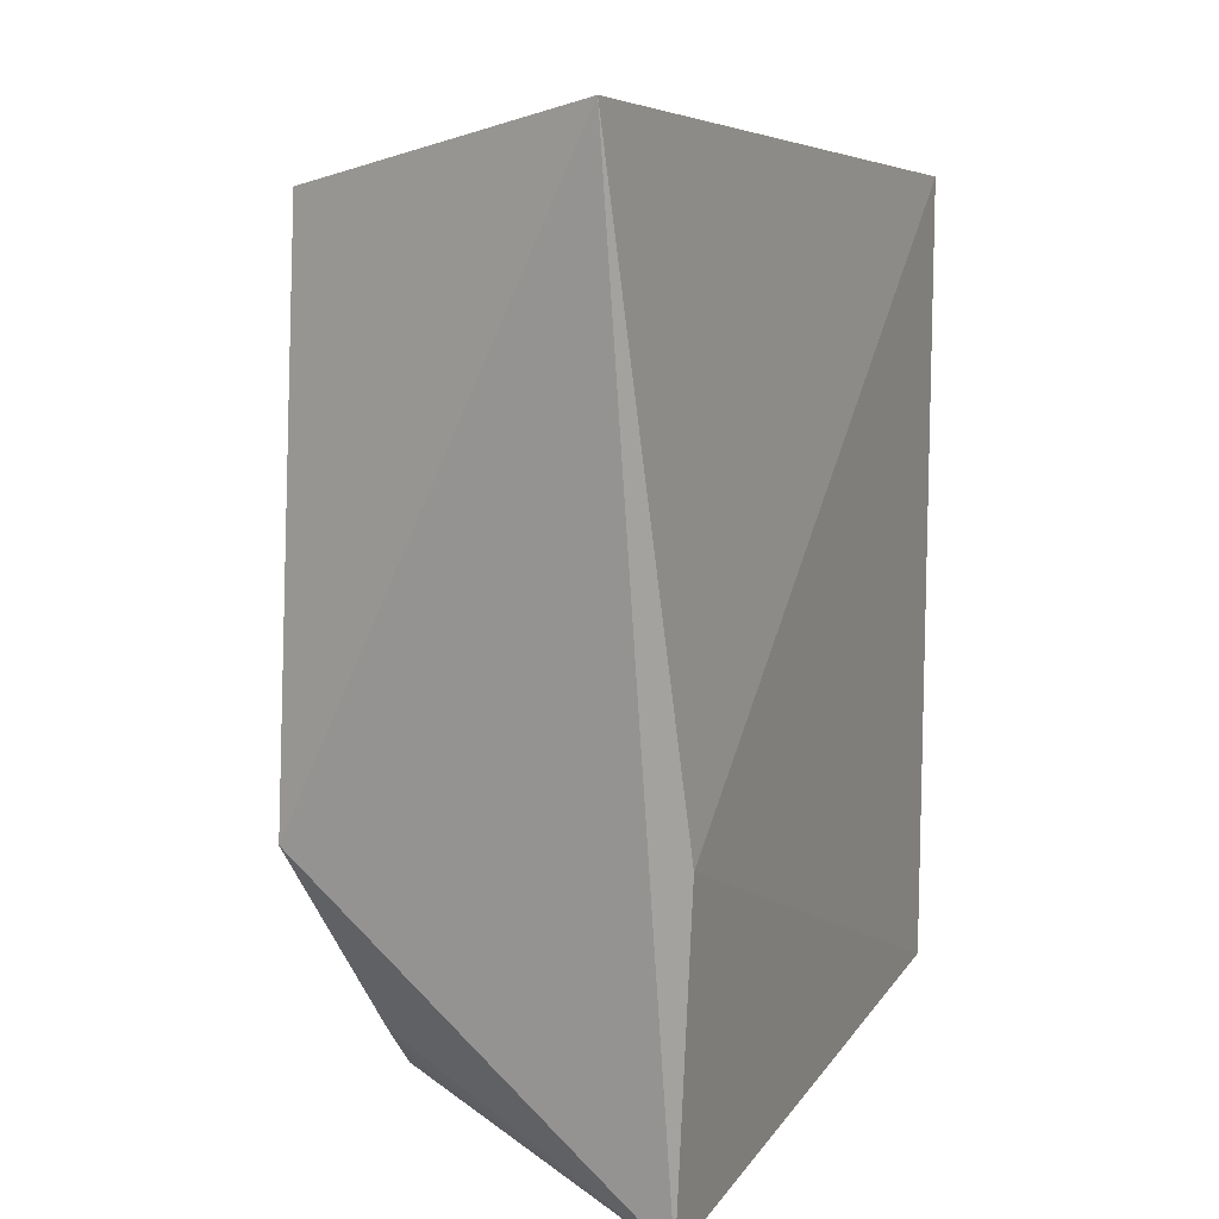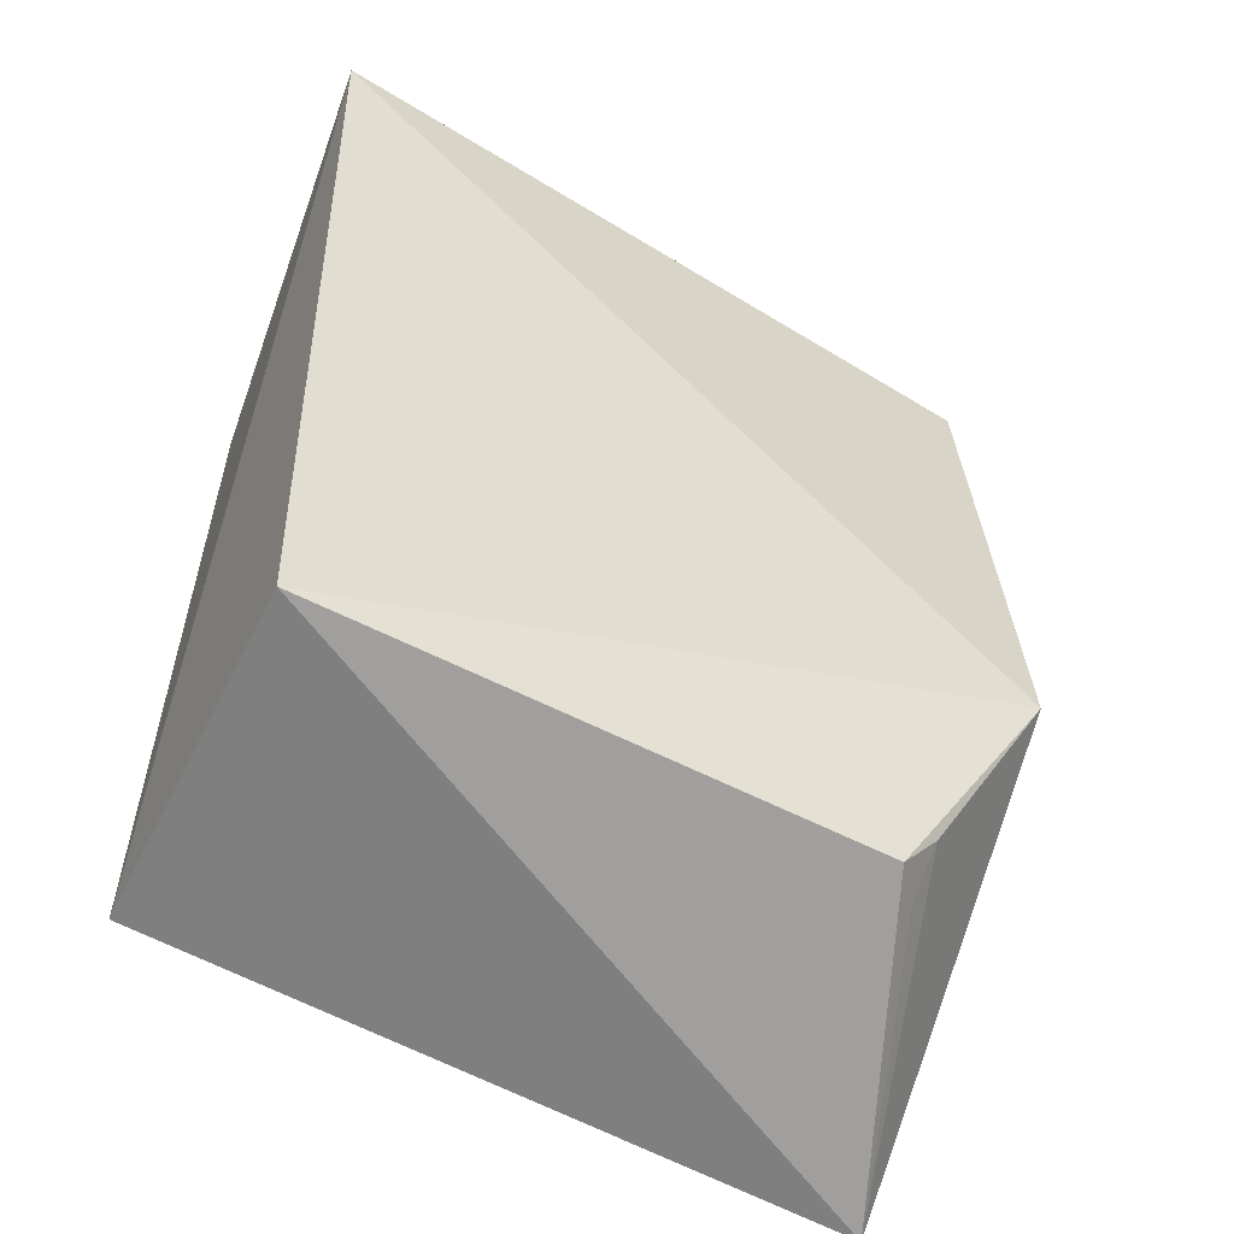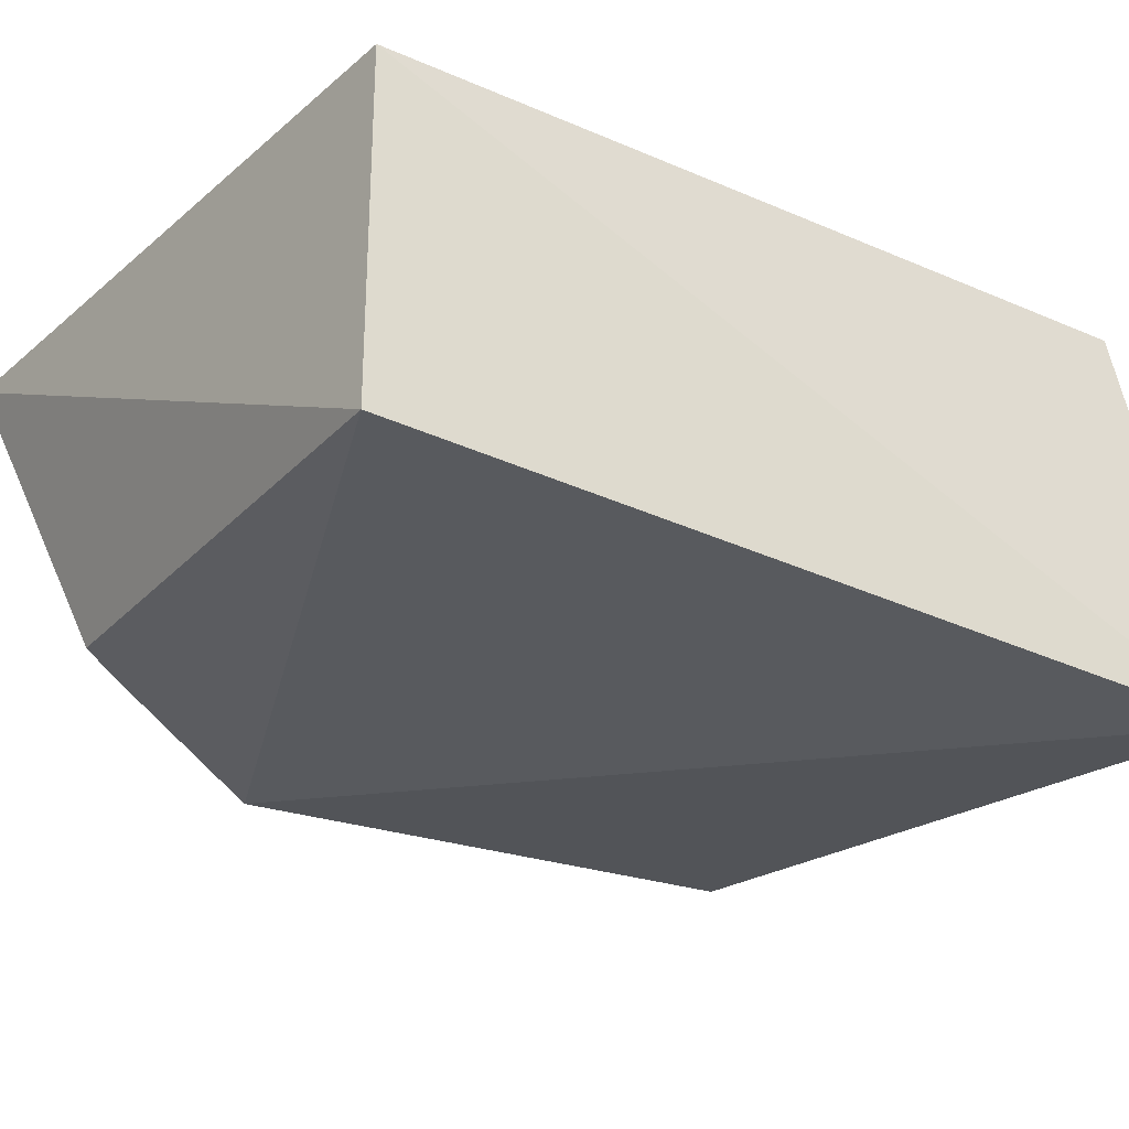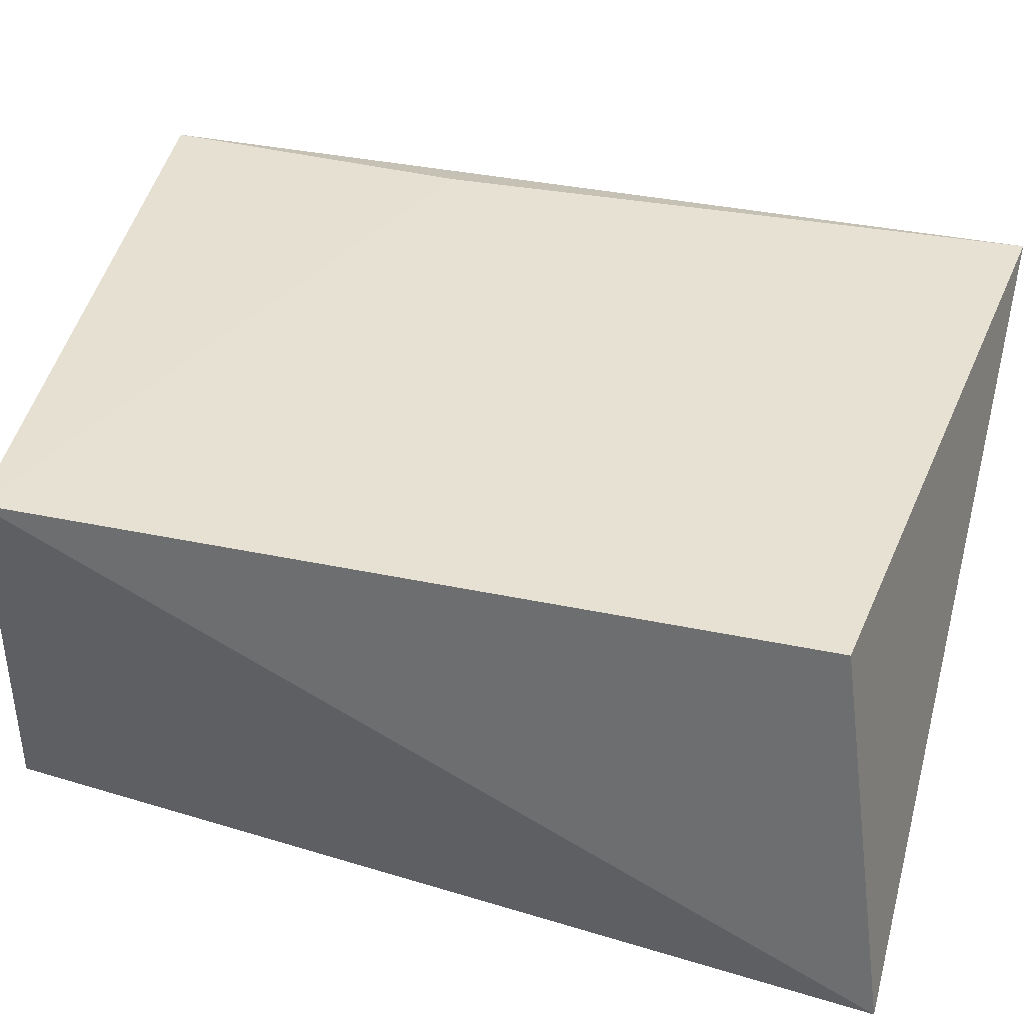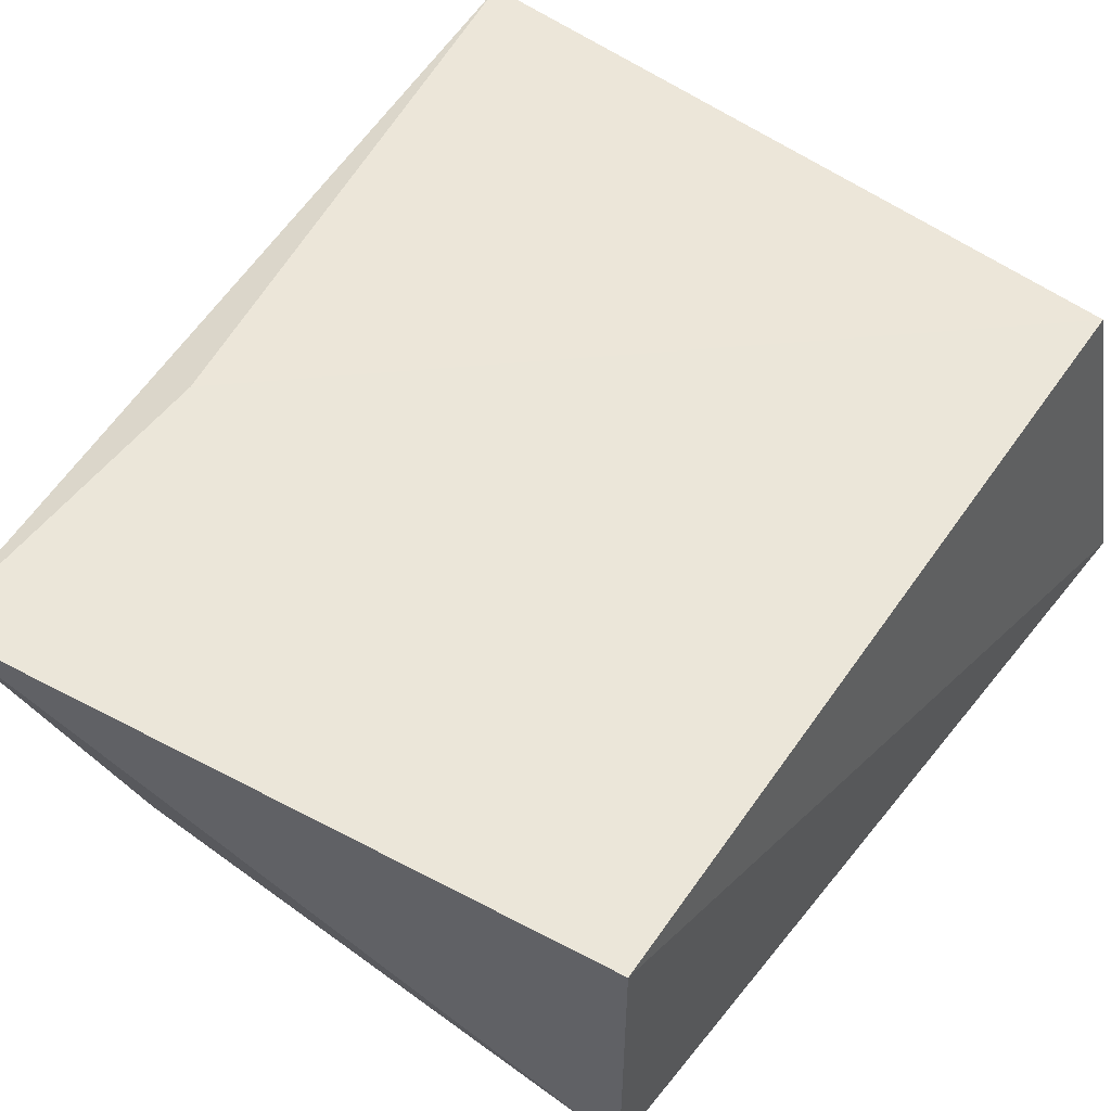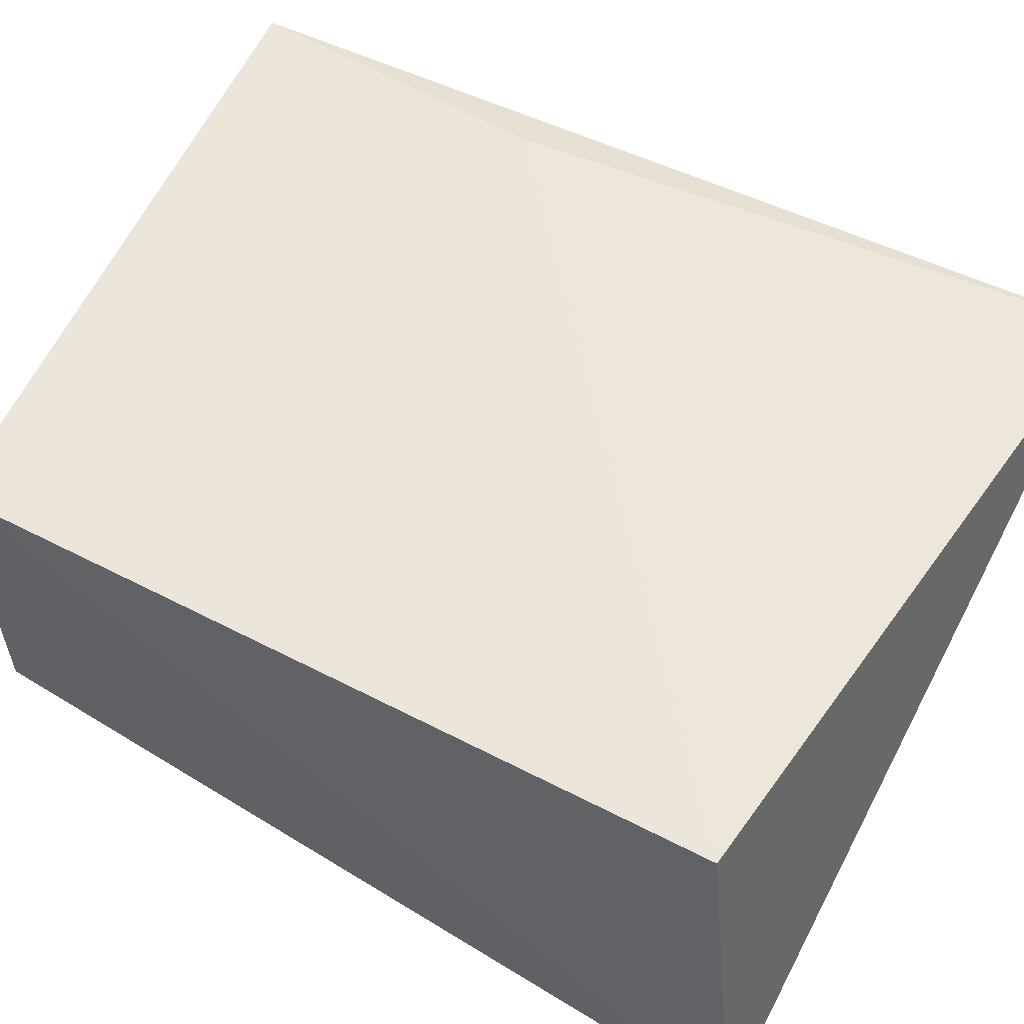
<metadata>
{"format":"obj","ext":"obj","renderer":"f3d","projection":"perspective","resolution":1024,"background":"white","views":[{"elev":11.1,"azim":113.0,"up":"+Z"},{"elev":-58.3,"azim":-26.4,"up":"+Z"},{"elev":-27.7,"azim":-123.6,"up":"+Y"},{"elev":39.6,"azim":-75.4,"up":"+Y"},{"elev":55.5,"azim":-145.9,"up":"+Y"},{"elev":57.1,"azim":-61.7,"up":"+Y"}]}
</metadata>
<code>
v 0.1492 -0.1375 0.01087
v 0.1554 -0.1452 -0.2094
v 0.1544 -0.0009347 -0.3331
v -0.1123 0.001437 0.007576
v -0.1301 -0.1587 0.03335
v 0.1821 -0.01614 0.04036
v -0.1123 -0.1349 -0.3105
v 0.1453 0.001437 -0.2045
v 0.1045 -0.1233 -0.3012
v -0.1123 0.001437 -0.3106
v 0.1175 -0.1252 -0.2842
v 0.1156 -0.1101 -0.2981
f 5 2 1
f 6 5 1
f 6 4 5
f 6 1 2
f 6 2 3
f 7 2 5
f 8 6 3
f 8 4 6
f 9 7 3
f 9 2 7
f 10 7 5
f 10 5 4
f 10 3 7
f 10 8 3
f 10 4 8
f 11 3 2
f 11 2 9
f 12 11 9
f 12 9 3
f 12 3 11

</code>
